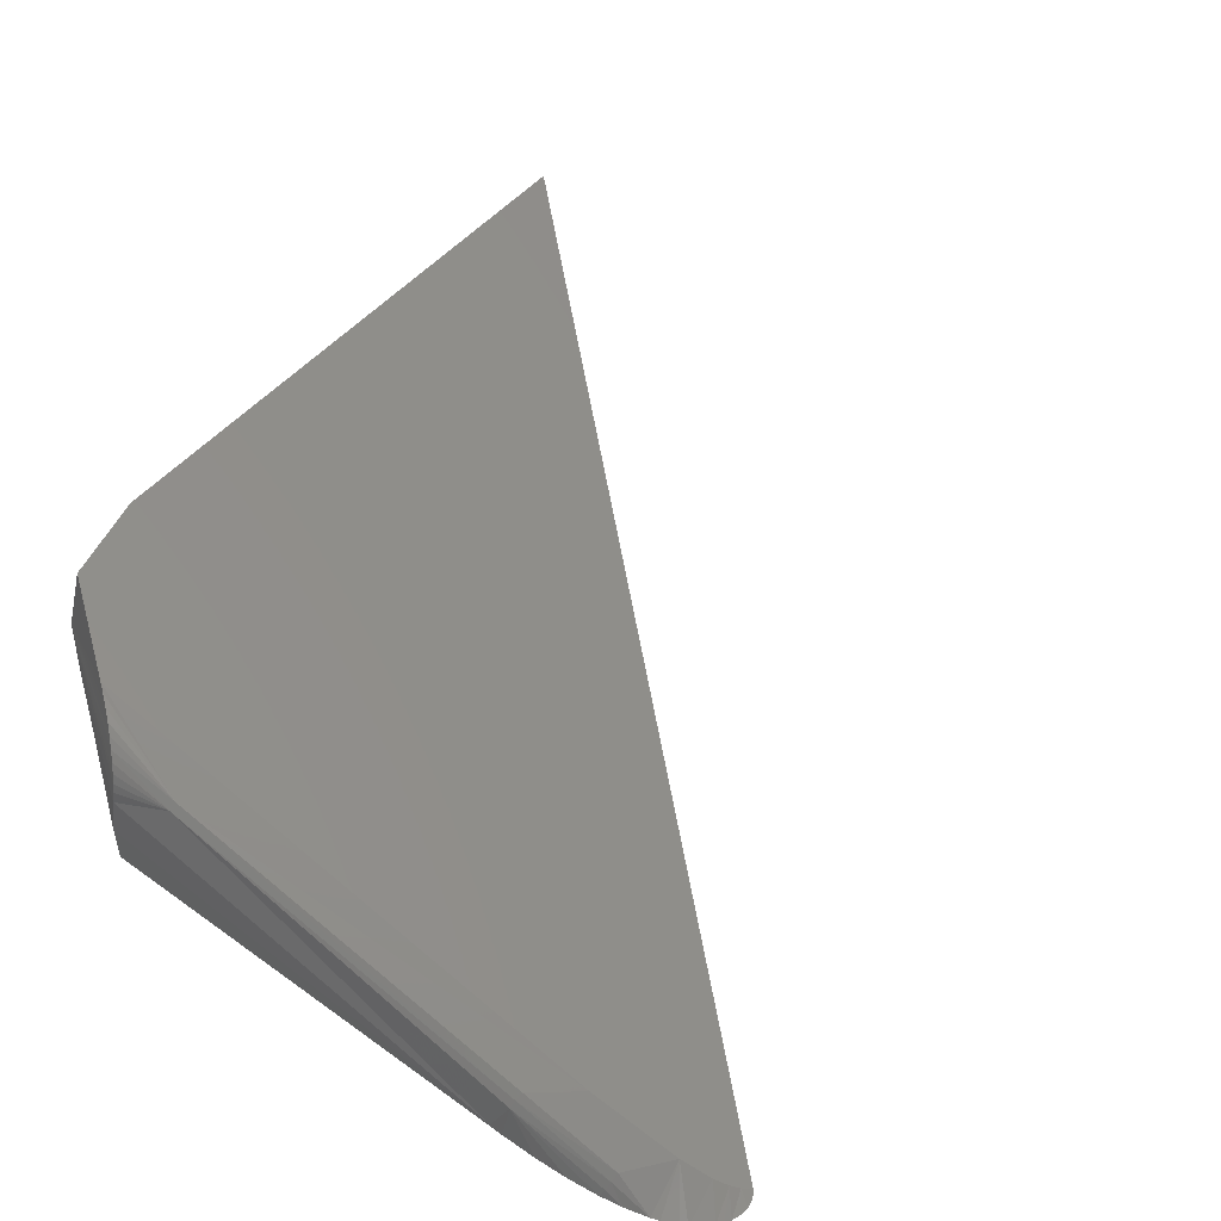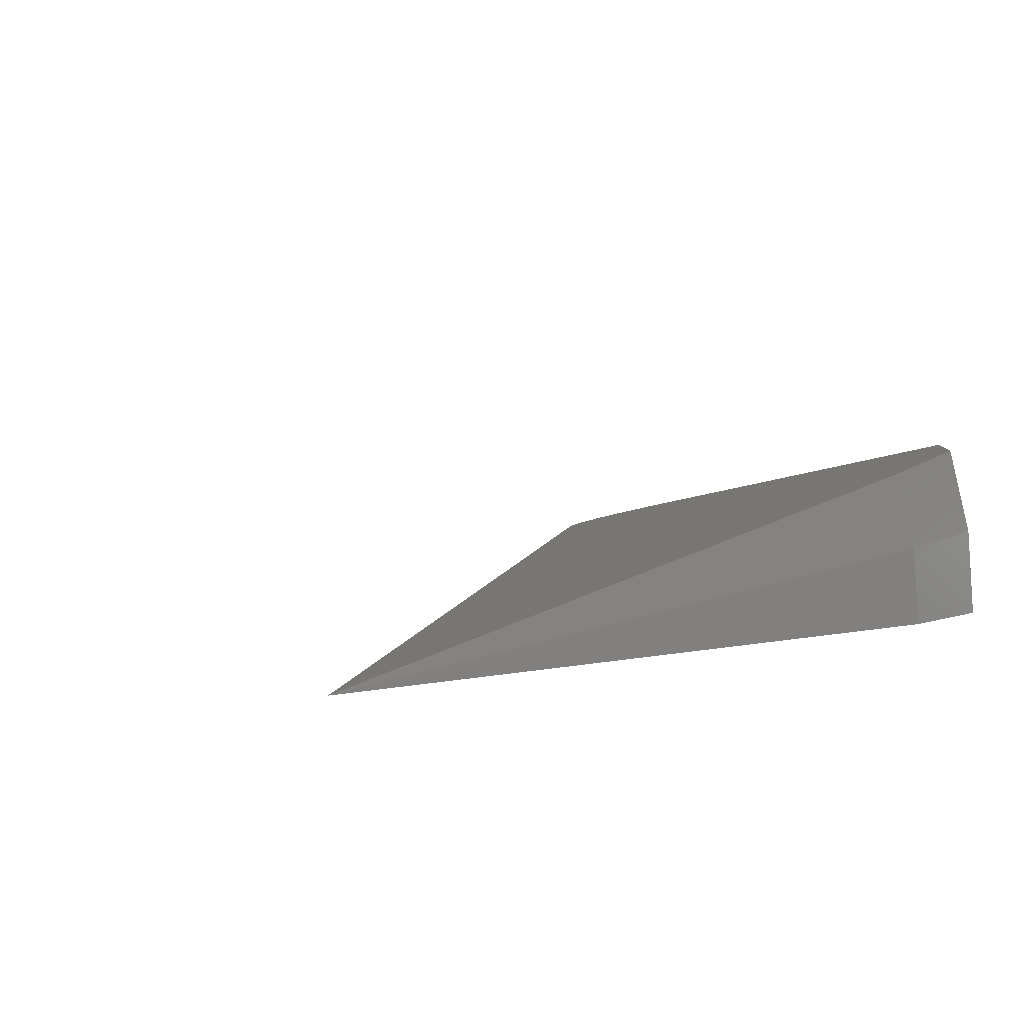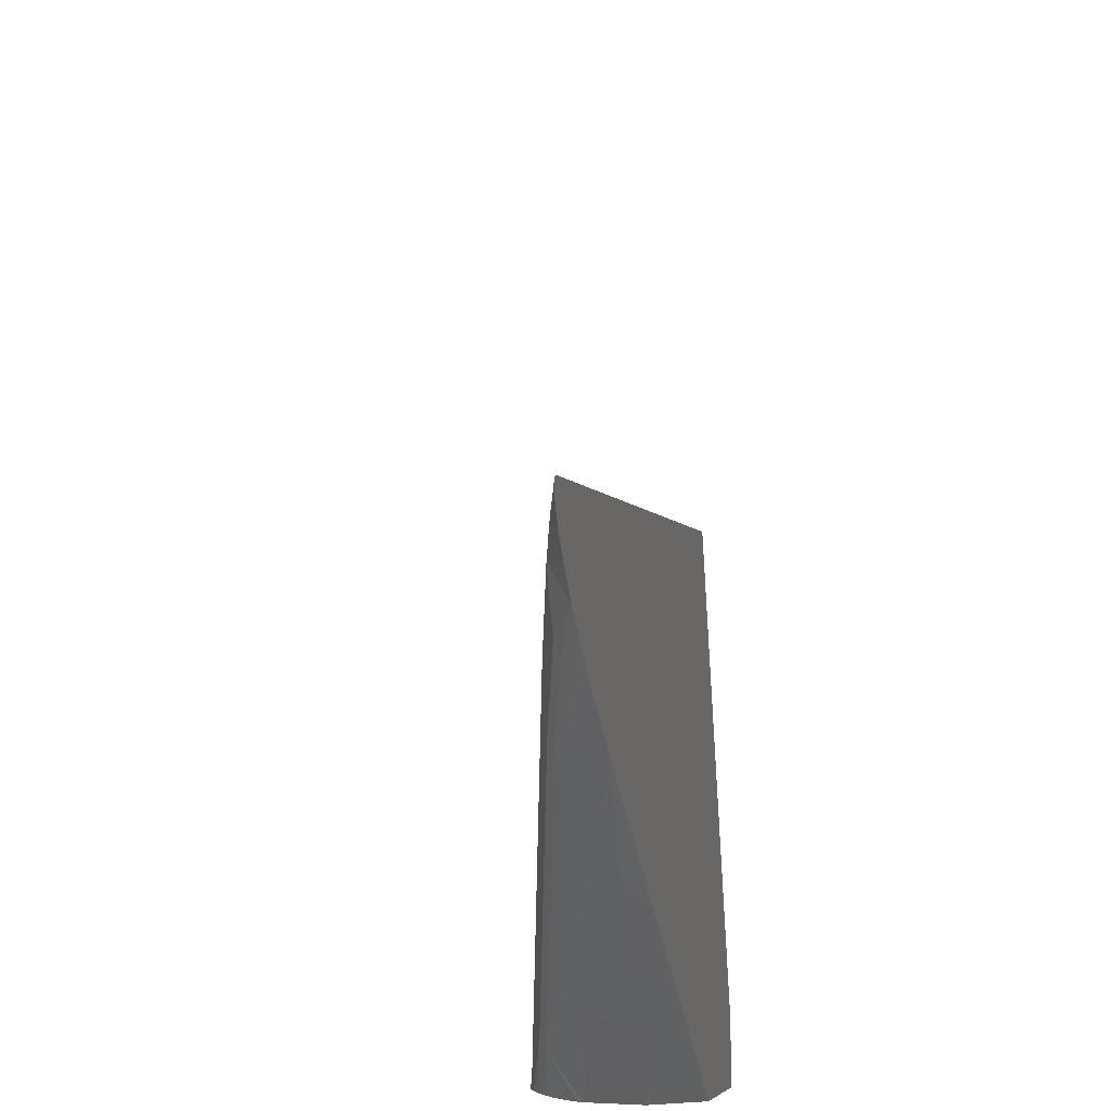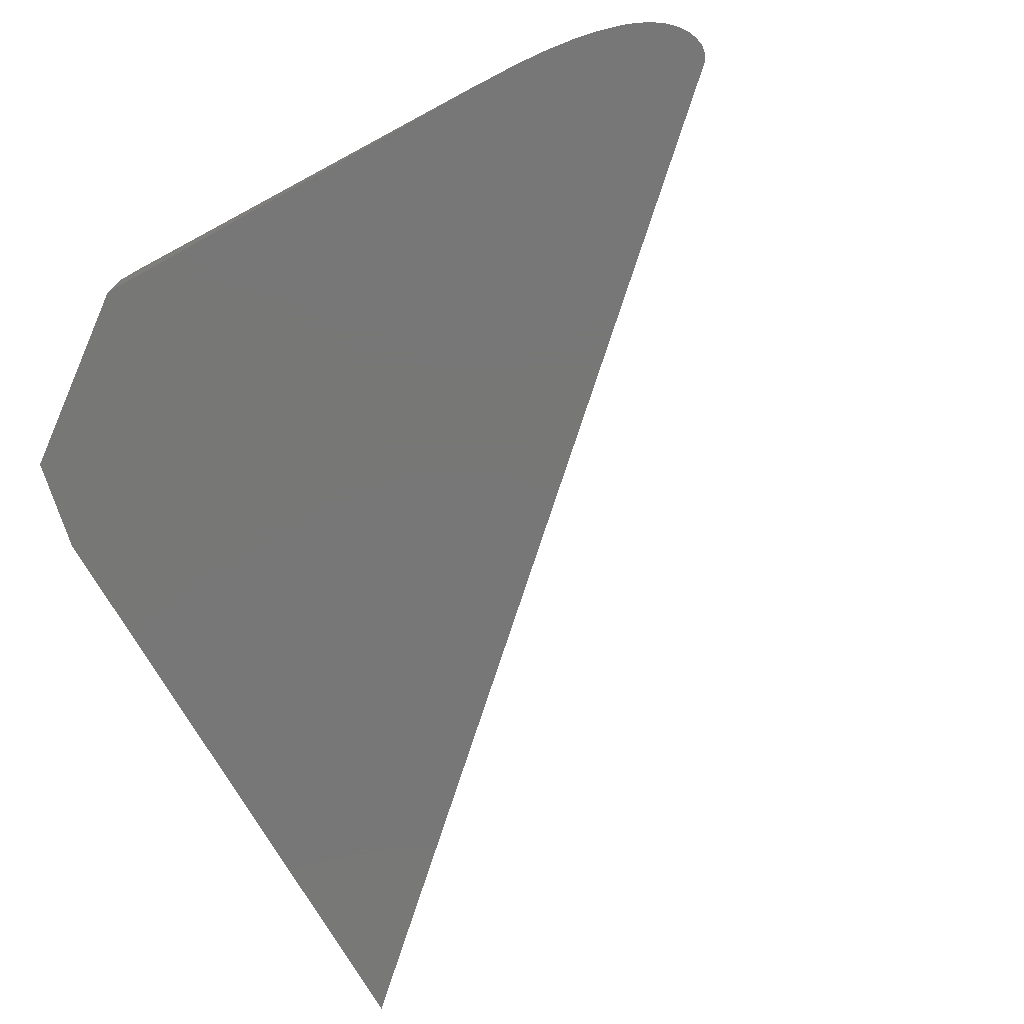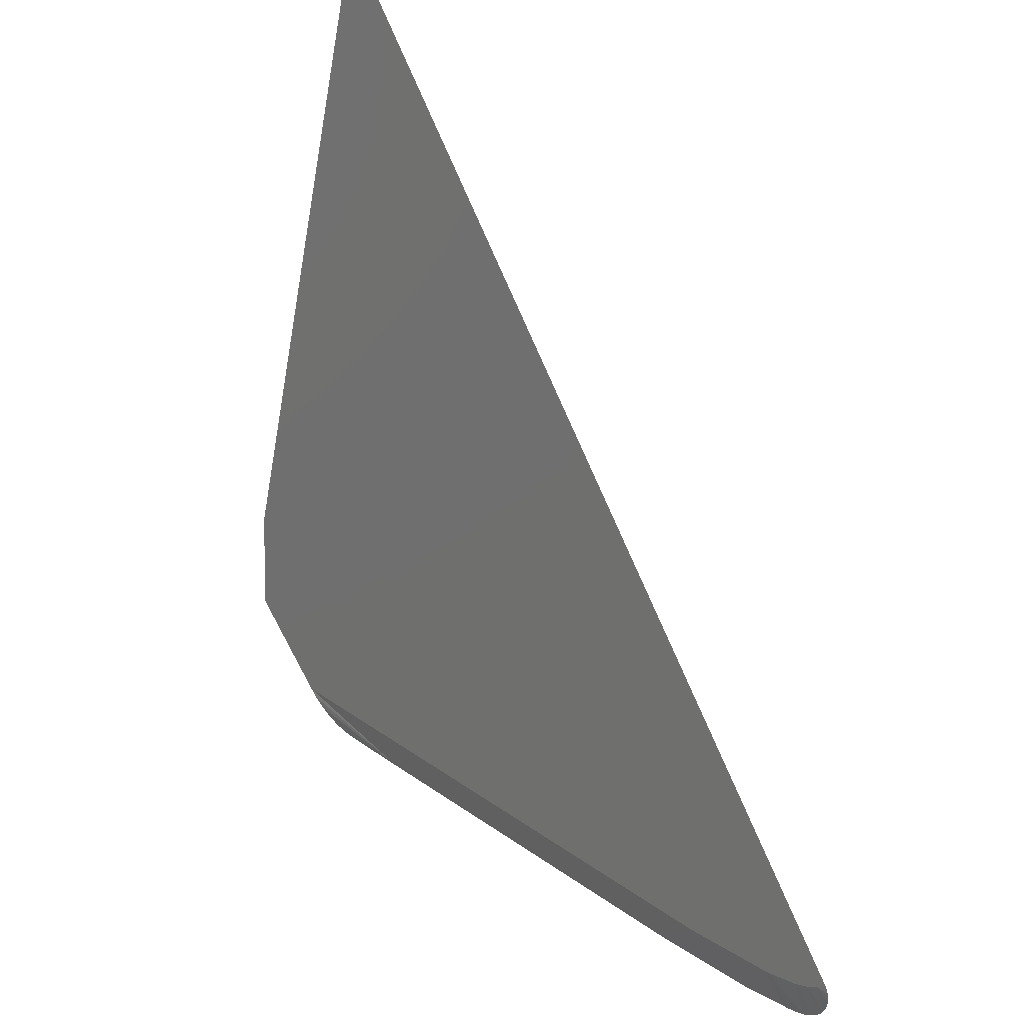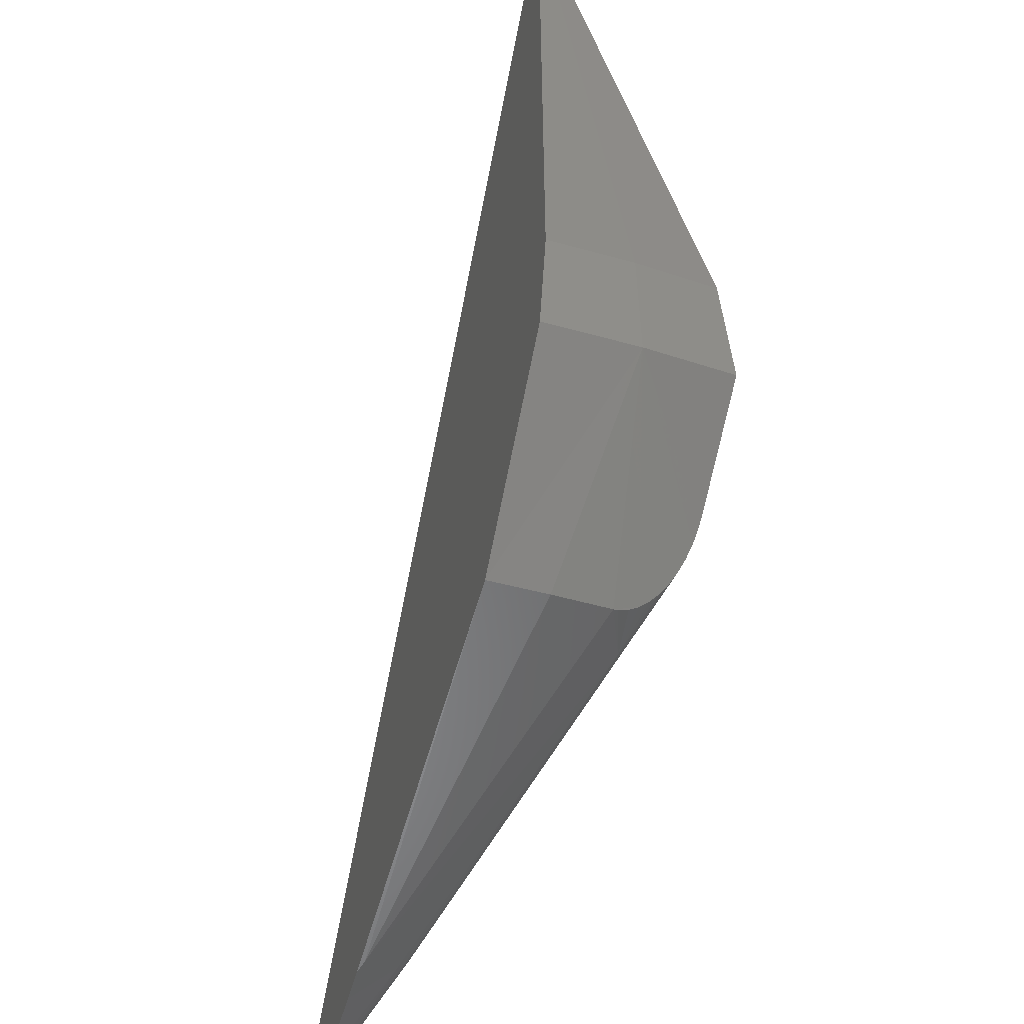
<metadata>
{"format":"stl","ext":"stl","renderer":"f3d","projection":"perspective","resolution":1024,"background":"white","views":[{"elev":58.7,"azim":36.7,"up":"+Z"},{"elev":7.0,"azim":-121.6,"up":"+Z"},{"elev":-45.6,"azim":101.5,"up":"+Y"},{"elev":-70.0,"azim":29.0,"up":"+Z"},{"elev":33.3,"azim":56.0,"up":"+Y"},{"elev":-54.7,"azim":-105.0,"up":"+Y"}]}
</metadata>
<code>
# stl→obj: 52 verts, 100 faces
v 0.3377 0.1237 0
v 0.0898 0.3592 0
v 0.09482 0.1669 0.04511
v 0.1016 0.1393 0.05018
v 0.1289 0.1186 0.04892
v 0.2915 0.116 0.01243
v 0.3191 0.1172 0.00583
v 0.3285 0.1188 0.003302
v 0.3326 0.1202 0.002003
v 0.3353 0.1216 0.001037
v 0.1451 0.09671 0
v 0.3072 0.09872 0
v 0.2776 0.09671 0
v 0.2882 0.09694 0
v 0.0898 0.1616 0
v 0.2978 0.09757 0
v 0.09605 0.1335 0
v 0.3391 0.1215 0
v 0.3395 0.1187 0
v 0.339 0.1161 0
v 0.338 0.1138 0
v 0.3369 0.1119 0
v 0.3355 0.1103 0
v 0.3331 0.108 0
v 0.3302 0.1059 0
v 0.3281 0.1048 0
v 0.3236 0.1028 0
v 0.3212 0.1019 0
v 0.3138 0.09994 0
v 0.1468 0.1014 0.03783
v 0.09746 0.1349 0.02541
v 0.1474 0.09912 0.03162
v 0.1475 0.09937 0.0329
v 0.1474 0.1002 0.03541
v 0.1457 0.1029 0.0401
v 0.1443 0.1047 0.04219
v 0.1424 0.1067 0.04407
v 0.1402 0.109 0.04571
v 0.1376 0.1115 0.04705
v 0.1347 0.114 0.04805
v 0.1315 0.1166 0.04869
v 0.1456 0.09731 0.0159
v 0.09107 0.1629 0.02285
v 0.2737 0.09672 0.001088
v 0.3086 0.1023 0.004604
v 0.3089 0.1047 0.006408
v 0.3081 0.1002 0.002381
v 0.1644 0.1067 0.03944
v 0.164 0.1043 0.03787
v 0.278 0.1027 0.01252
v 0.2783 0.105 0.014
v 0.2775 0.1006 0.01064
f 1 2 3
f 4 5 6
f 4 6 7
f 4 7 8
f 4 8 9
f 4 9 10
f 4 10 1
f 4 1 3
f 11 12 13
f 12 14 13
f 15 2 1
f 16 14 12
f 17 15 1
f 17 1 18
f 17 18 19
f 17 19 20
f 17 20 21
f 17 21 22
f 17 22 23
f 17 23 24
f 17 24 25
f 17 25 26
f 17 26 27
f 17 27 28
f 17 28 29
f 17 29 12
f 17 12 11
f 30 31 32
f 30 32 33
f 30 33 34
f 31 30 35
f 31 35 36
f 31 36 37
f 31 37 38
f 31 38 39
f 31 39 40
f 31 40 41
f 31 41 5
f 31 5 4
f 17 11 31
f 31 11 42
f 31 42 32
f 2 43 3
f 2 15 43
f 4 3 31
f 31 3 43
f 31 43 17
f 17 43 15
f 11 44 42
f 11 13 44
f 32 42 44
f 10 9 21
f 20 10 21
f 10 20 19
f 19 18 10
f 25 24 8
f 8 24 23
f 23 9 8
f 22 9 23
f 22 21 9
f 10 18 1
f 45 28 46
f 29 28 45
f 47 29 45
f 12 29 47
f 7 6 46
f 7 46 28
f 7 28 27
f 7 27 26
f 7 26 25
f 7 25 8
f 48 38 37
f 48 37 49
f 48 49 50
f 48 50 51
f 48 51 6
f 48 6 5
f 48 5 41
f 48 41 40
f 48 40 39
f 48 39 38
f 49 37 36
f 49 36 35
f 49 35 30
f 49 30 34
f 49 34 33
f 49 33 32
f 49 32 44
f 49 44 52
f 49 52 50
f 52 44 13
f 52 13 14
f 52 14 16
f 52 16 12
f 52 12 47
f 6 51 46
f 46 51 50
f 46 50 45
f 45 50 52
f 45 52 47

</code>
